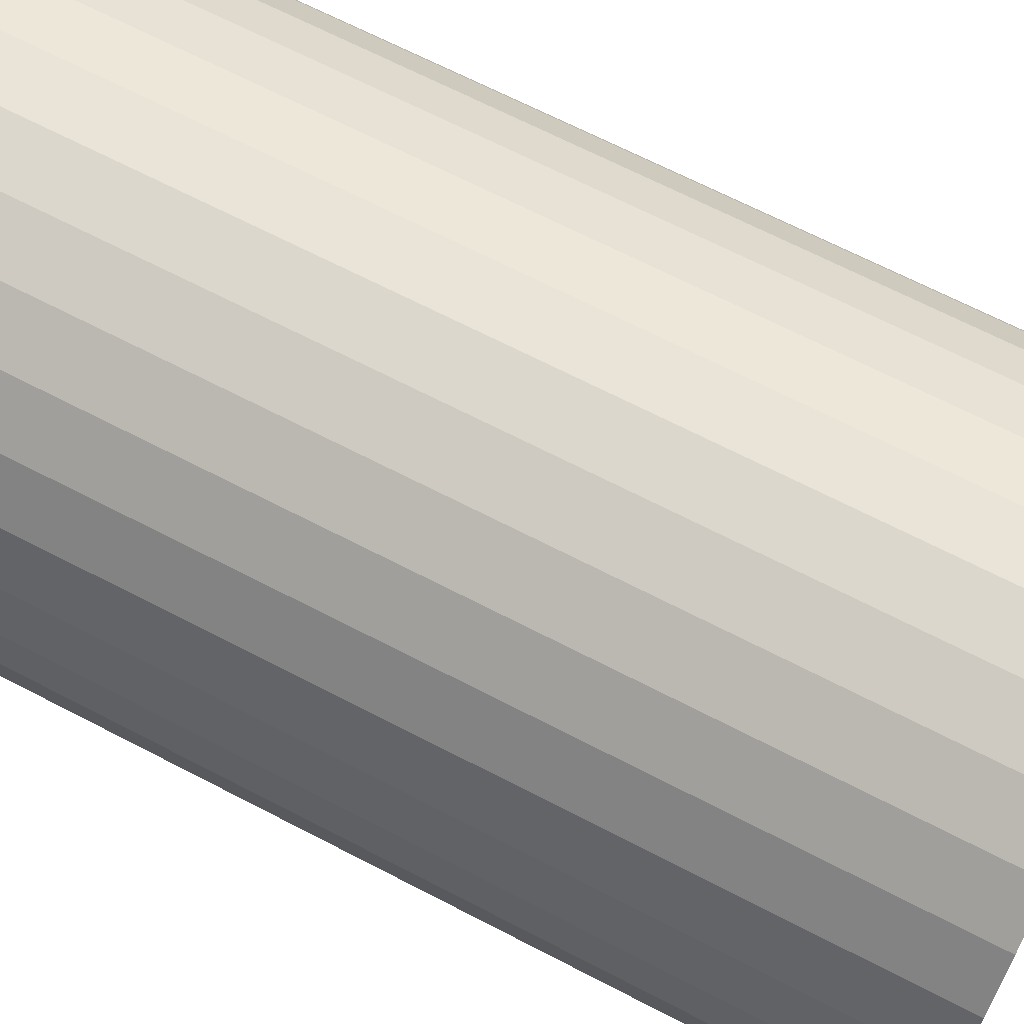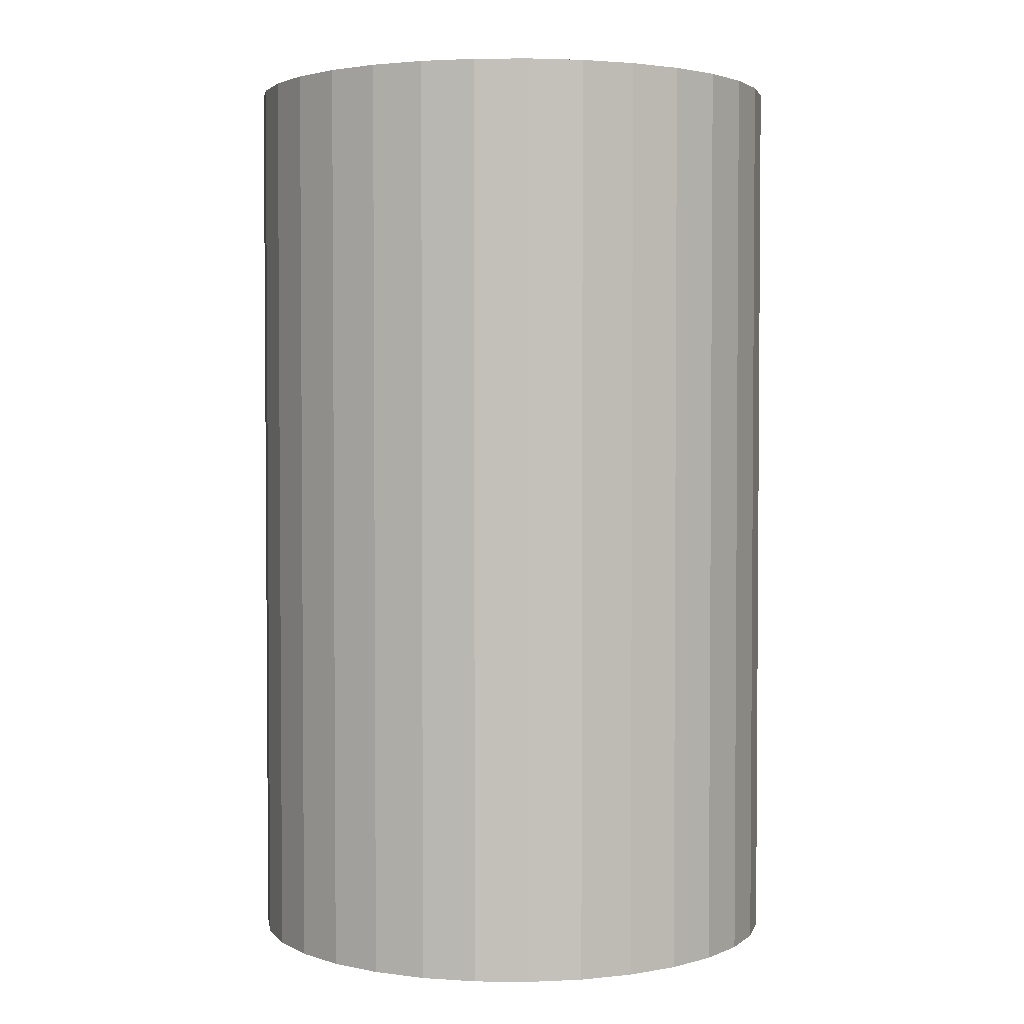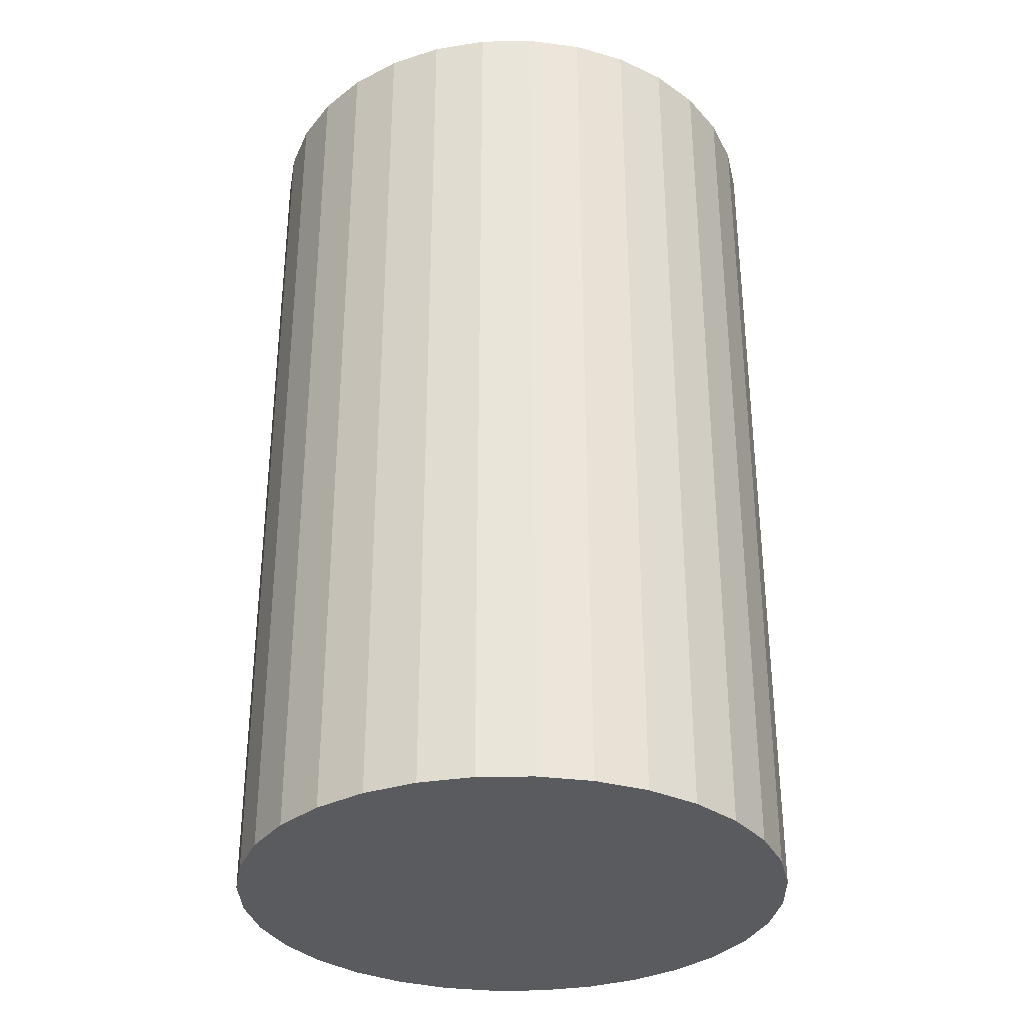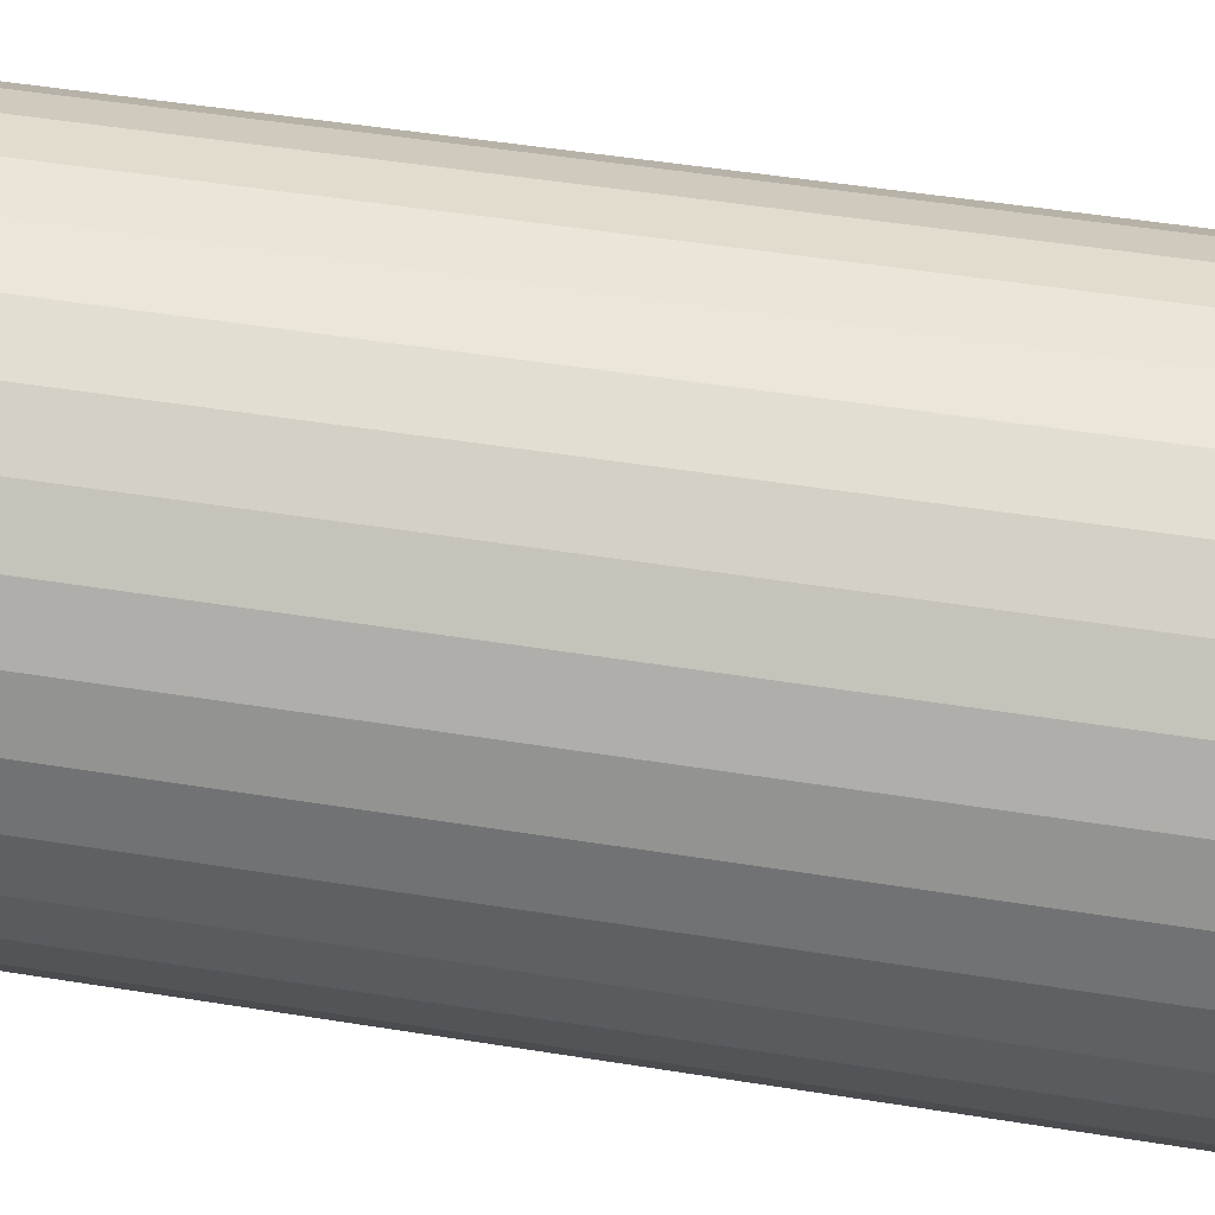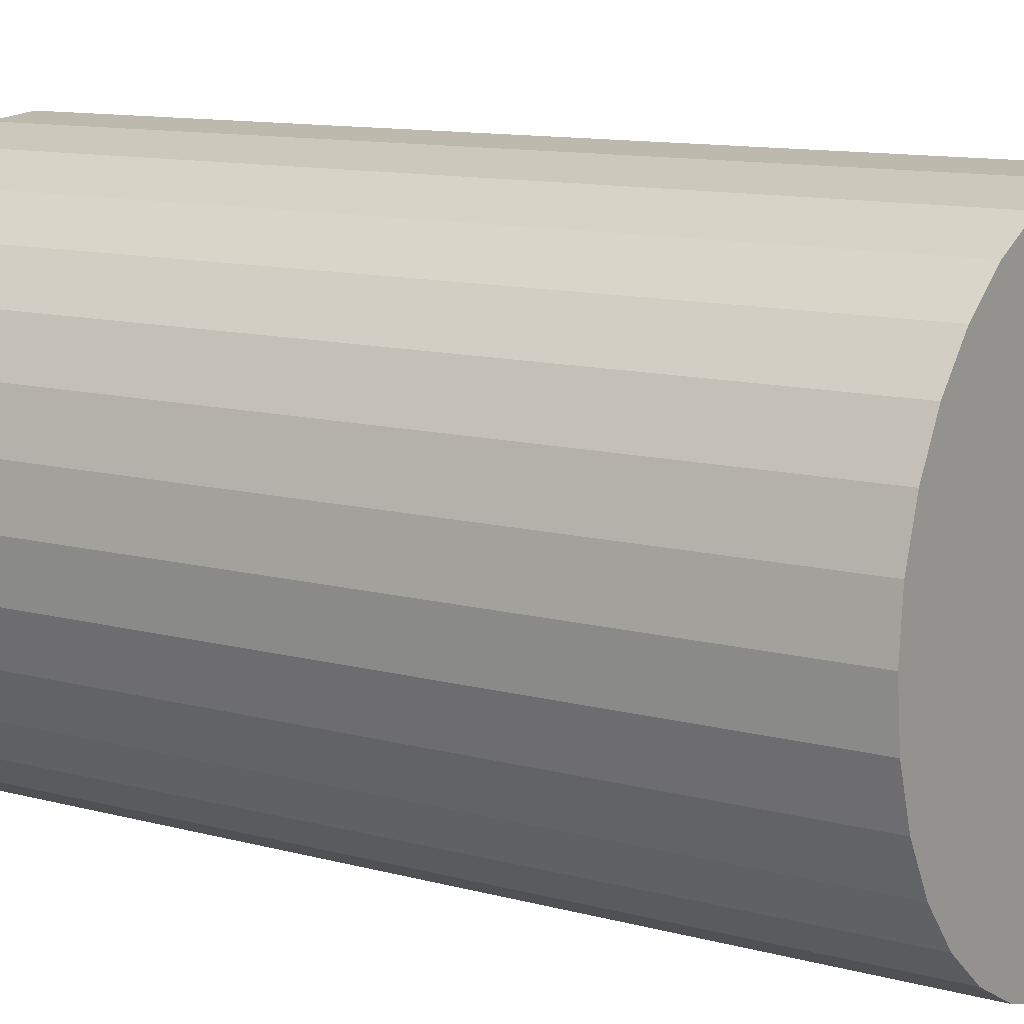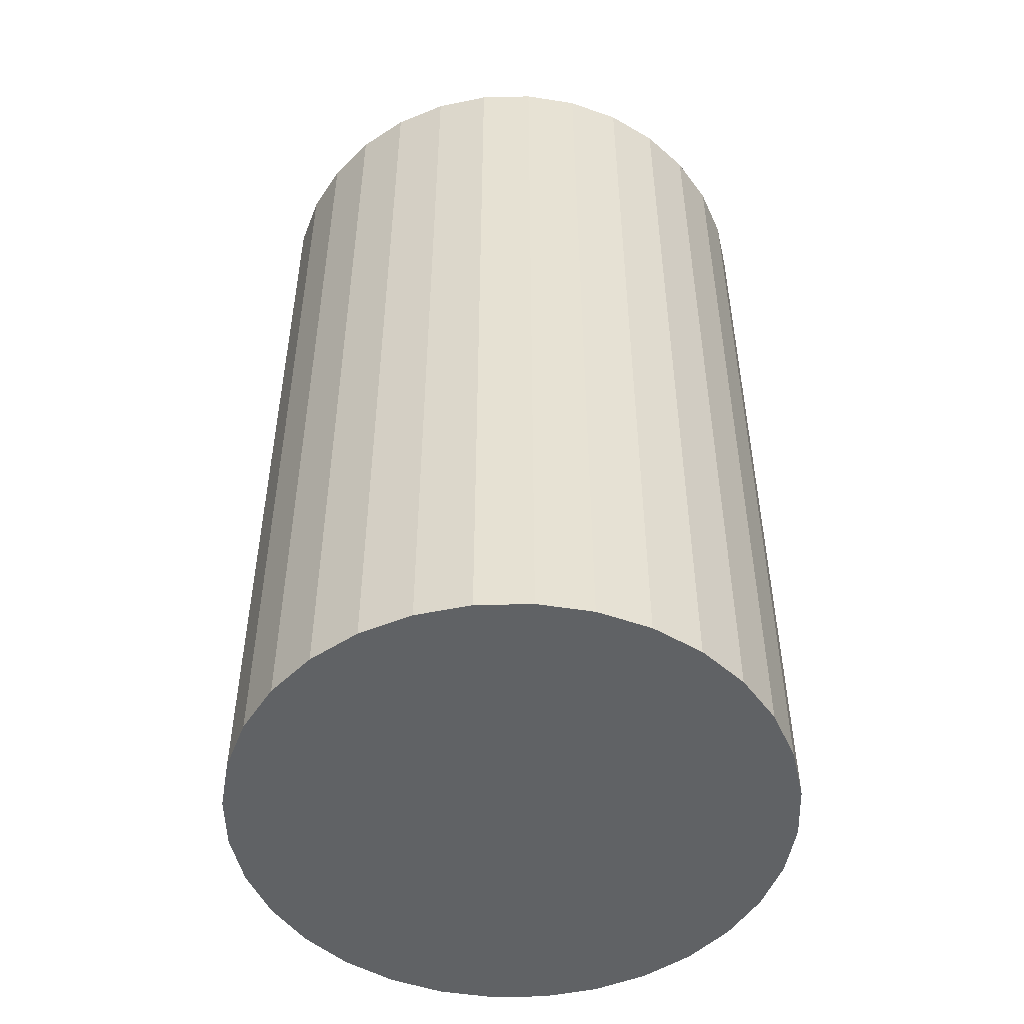
<metadata>
{"format":"obj","ext":"obj","renderer":"f3d","projection":"perspective","resolution":1024,"background":"white","views":[{"elev":67.0,"azim":117.6,"up":"+Z"},{"elev":2.7,"azim":120.3,"up":"+Y"},{"elev":-32.9,"azim":-94.3,"up":"+Y"},{"elev":50.2,"azim":-80.0,"up":"+Z"},{"elev":11.0,"azim":-55.8,"up":"+Z"},{"elev":-50.5,"azim":-60.4,"up":"+Y"}]}
</metadata>
<code>
o Box.009_Cylinder.001
v 0 0 -1.2
v 0 4 -1.2
v 0.2341 0 -1.177
v 0.2341 4 -1.177
v 0.4592 0 -1.109
v 0.4592 4 -1.109
v 0.6667 0 -0.9978
v 0.6667 4 -0.9978
v 0.8485 0 -0.8485
v 0.8485 4 -0.8485
v 0.9978 0 -0.6667
v 0.9978 4 -0.6667
v 1.109 0 -0.4592
v 1.109 4 -0.4592
v 1.177 0 -0.2341
v 1.177 4 -0.2341
v 1.2 0 -0
v 1.2 4 -0
v 1.177 0 0.2341
v 1.177 4 0.2341
v 1.109 0 0.4592
v 1.109 4 0.4592
v 0.9978 0 0.6667
v 0.9978 4 0.6667
v 0.8485 0 0.8485
v 0.8485 4 0.8485
v 0.6667 0 0.9978
v 0.6667 4 0.9978
v 0.4592 0 1.109
v 0.4592 4 1.109
v 0.2341 0 1.177
v 0.2341 4 1.177
v -0 0 1.2
v -0 4 1.2
v -0.2341 0 1.177
v -0.2341 4 1.177
v -0.4592 0 1.109
v -0.4592 4 1.109
v -0.6667 0 0.9978
v -0.6667 4 0.9978
v -0.8485 0 0.8485
v -0.8485 4 0.8485
v -0.9978 0 0.6667
v -0.9978 4 0.6667
v -1.109 0 0.4592
v -1.109 4 0.4592
v -1.177 0 0.2341
v -1.177 4 0.2341
v -1.2 0 -1e-06
v -1.2 4 -1e-06
v -1.177 0 -0.2341
v -1.177 4 -0.2341
v -1.109 0 -0.4592
v -1.109 4 -0.4592
v -0.9978 0 -0.6667
v -0.9978 4 -0.6667
v -0.8485 0 -0.8485
v -0.8485 4 -0.8485
v -0.6667 0 -0.9978
v -0.6667 4 -0.9978
v -0.4592 0 -1.109
v -0.4592 4 -1.109
v -0.2341 0 -1.177
v -0.2341 4 -1.177
f 2 3 1
f 4 5 3
f 6 7 5
f 8 9 7
f 10 11 9
f 12 13 11
f 14 15 13
f 16 17 15
f 18 19 17
f 20 21 19
f 22 23 21
f 24 25 23
f 26 27 25
f 28 29 27
f 30 31 29
f 32 33 31
f 34 35 33
f 36 37 35
f 38 39 37
f 40 41 39
f 42 43 41
f 44 45 43
f 46 47 45
f 48 49 47
f 50 51 49
f 52 53 51
f 54 55 53
f 56 57 55
f 58 59 57
f 60 61 59
f 54 38 22
f 62 63 61
f 64 1 63
f 15 31 47
f 2 4 3
f 4 6 5
f 6 8 7
f 8 10 9
f 10 12 11
f 12 14 13
f 14 16 15
f 16 18 17
f 18 20 19
f 20 22 21
f 22 24 23
f 24 26 25
f 26 28 27
f 28 30 29
f 30 32 31
f 32 34 33
f 34 36 35
f 36 38 37
f 38 40 39
f 40 42 41
f 42 44 43
f 44 46 45
f 46 48 47
f 48 50 49
f 50 52 51
f 52 54 53
f 54 56 55
f 56 58 57
f 58 60 59
f 60 62 61
f 6 4 2
f 2 64 6
f 64 62 6
f 62 60 58
f 58 56 54
f 54 52 50
f 50 48 54
f 48 46 54
f 46 44 38
f 44 42 38
f 42 40 38
f 38 36 34
f 34 32 30
f 30 28 26
f 26 24 22
f 22 20 18
f 18 16 22
f 16 14 22
f 14 12 10
f 10 8 6
f 62 58 6
f 58 54 6
f 38 34 22
f 34 30 22
f 30 26 22
f 14 10 22
f 10 6 22
f 54 46 38
f 6 54 22
f 62 64 63
f 64 2 1
f 63 1 3
f 3 5 7
f 7 9 11
f 11 13 7
f 13 15 7
f 15 17 19
f 19 21 15
f 21 23 15
f 23 25 31
f 25 27 31
f 27 29 31
f 31 33 35
f 35 37 39
f 39 41 43
f 43 45 47
f 47 49 51
f 51 53 55
f 55 57 63
f 57 59 63
f 59 61 63
f 63 3 7
f 31 35 47
f 35 39 47
f 39 43 47
f 47 51 63
f 51 55 63
f 63 7 15
f 15 23 31
f 63 15 47

</code>
